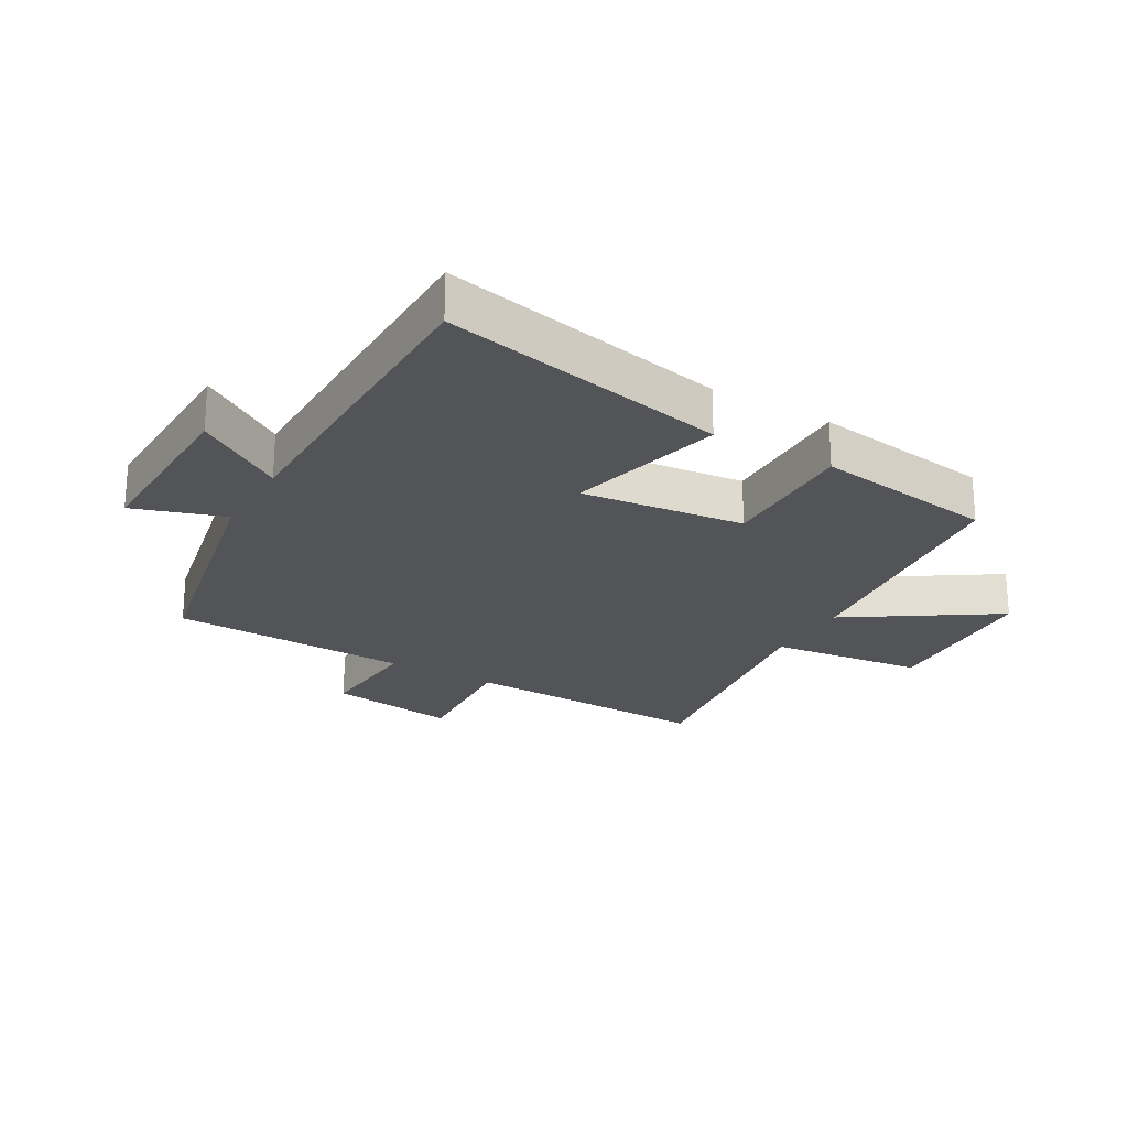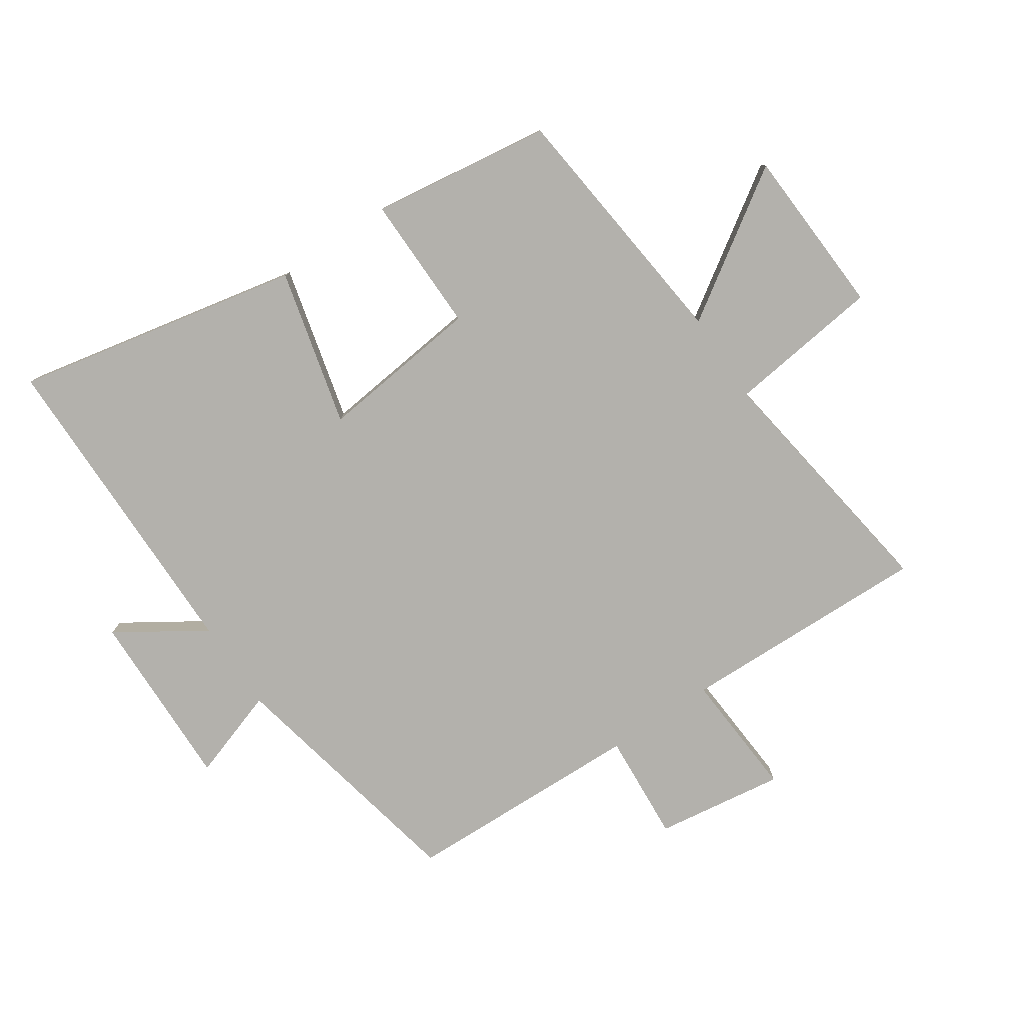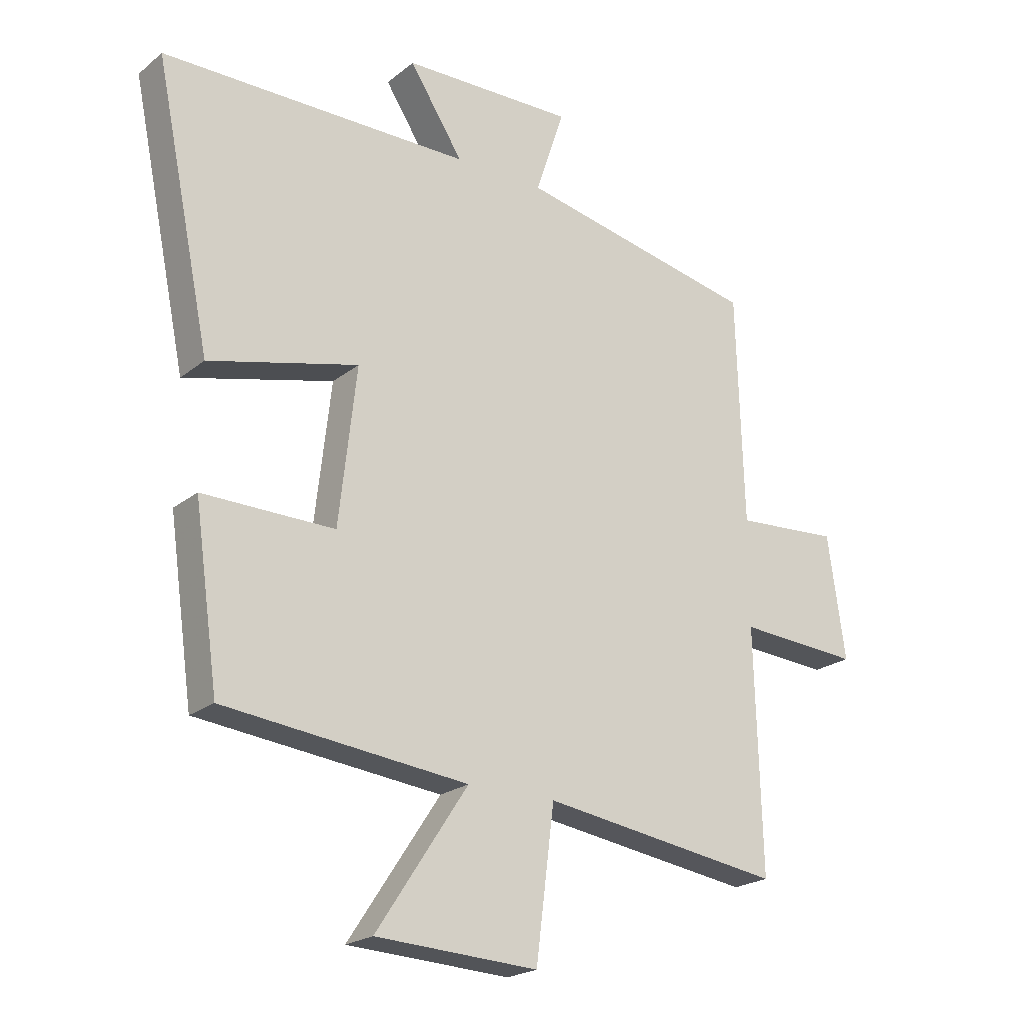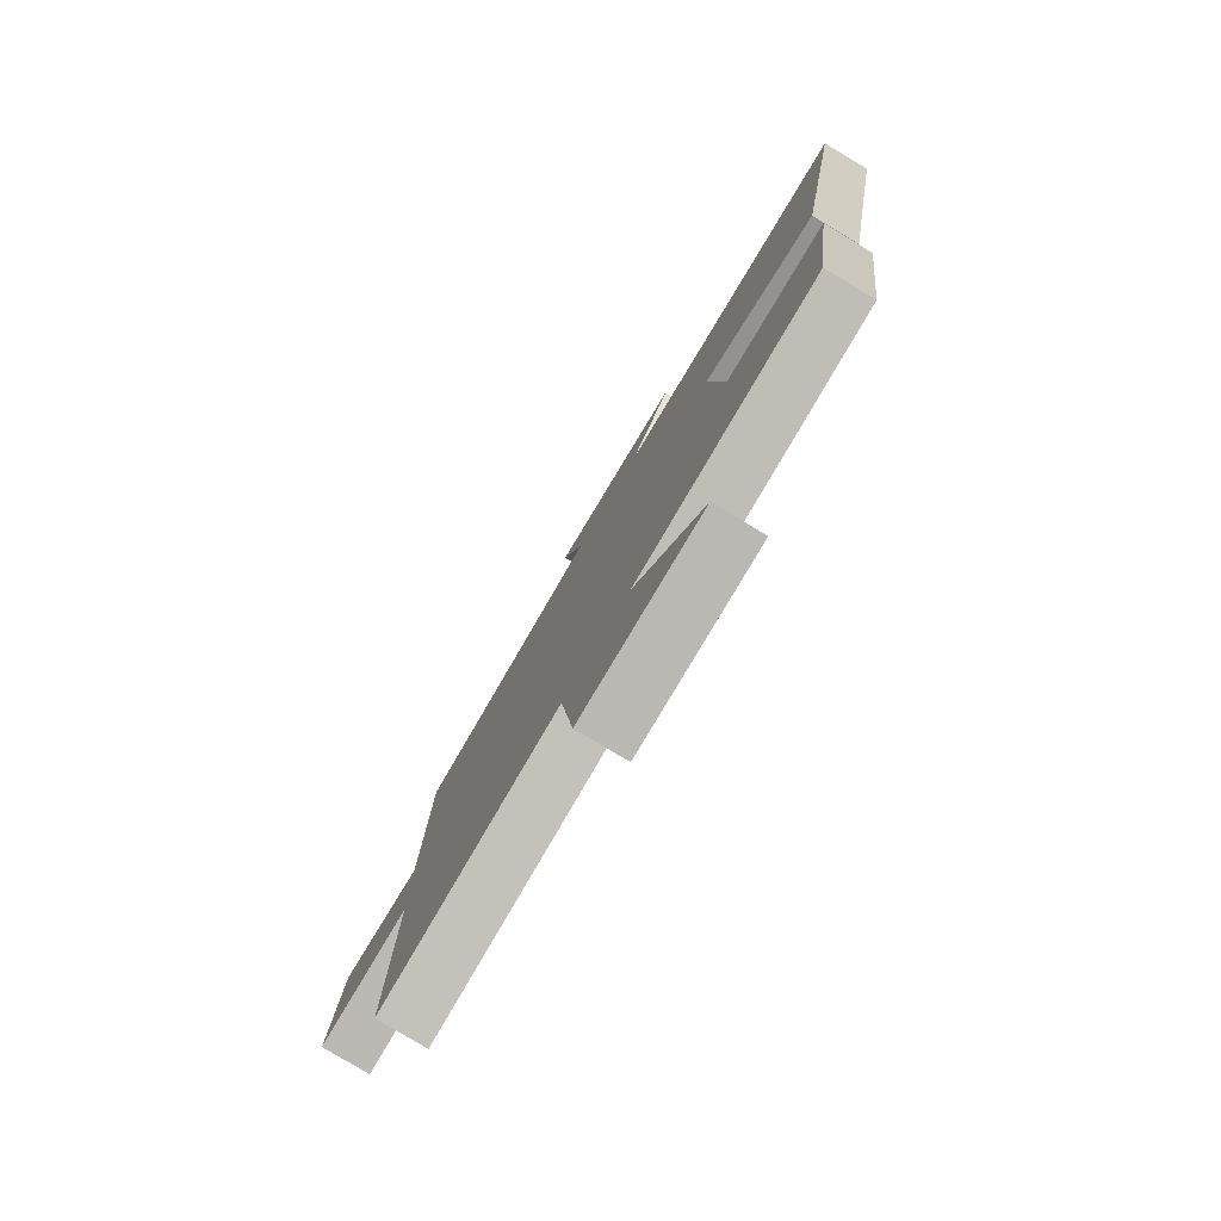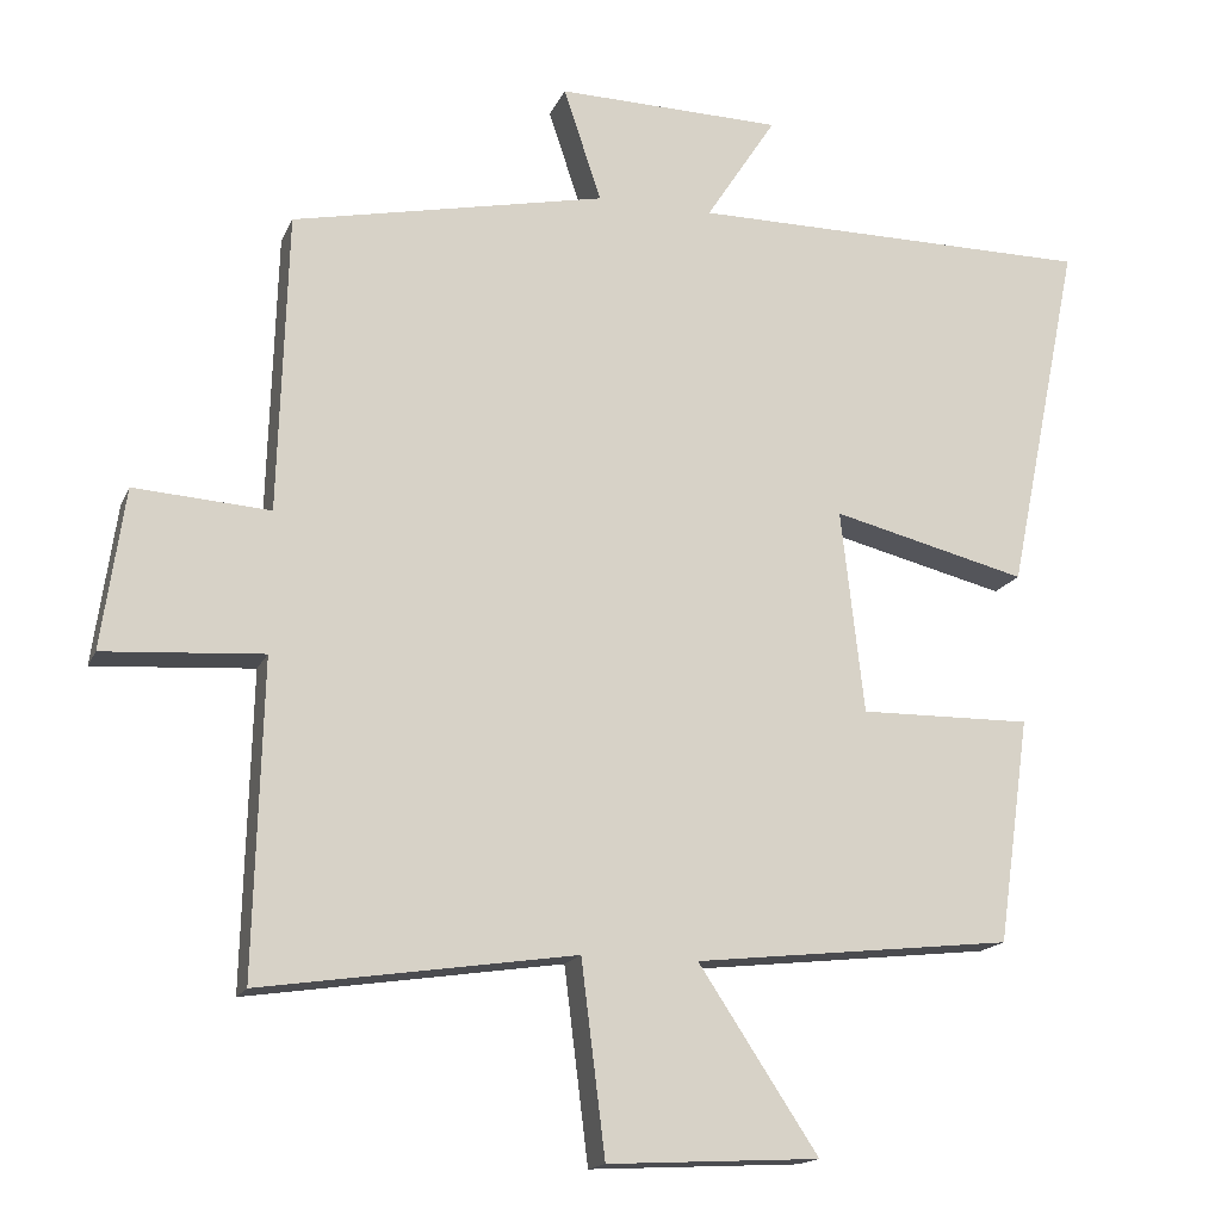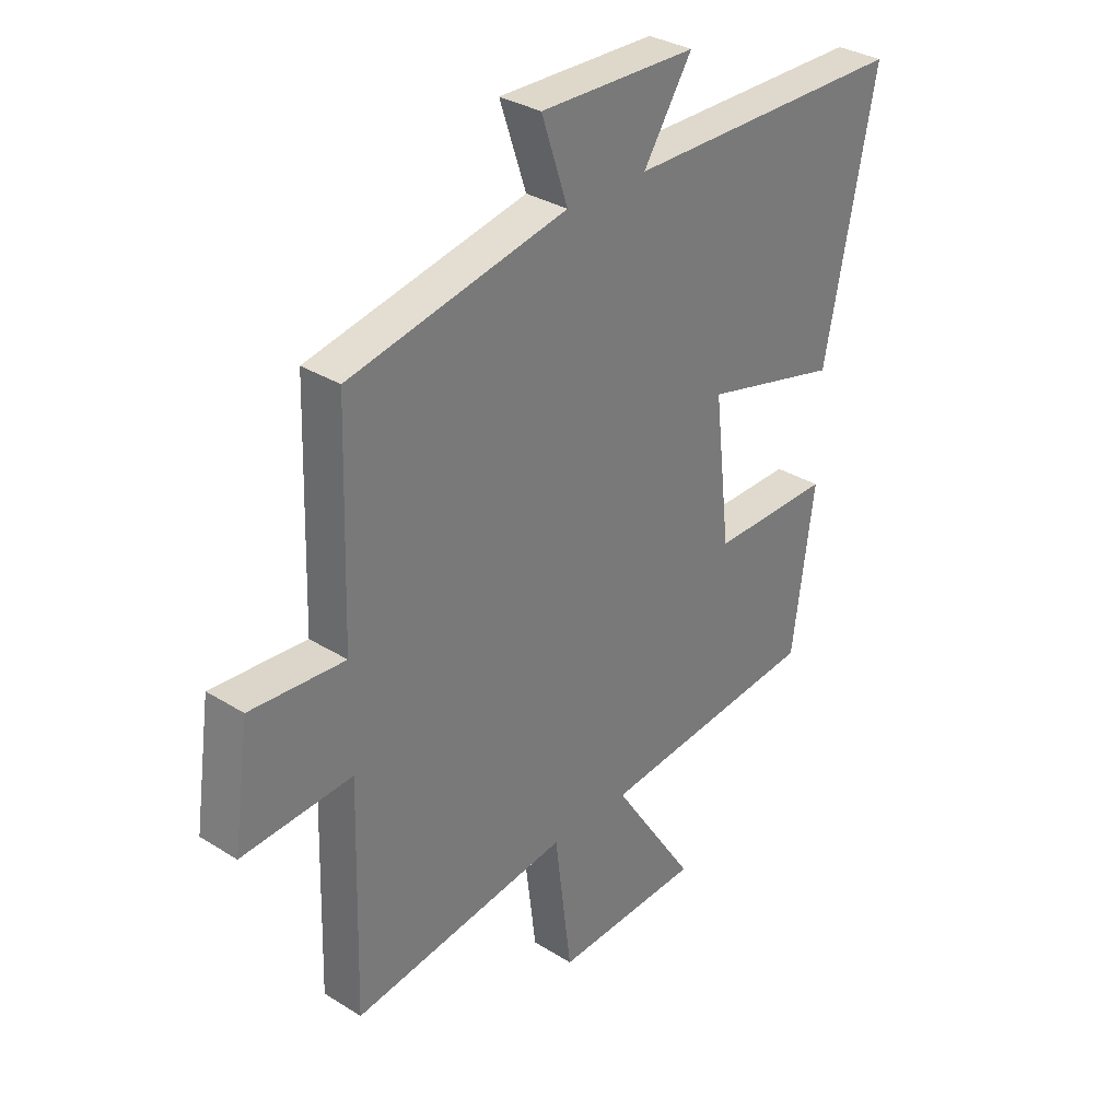
<metadata>
{"format":"obj","ext":"obj","renderer":"f3d","projection":"perspective","resolution":1024,"background":"white","views":[{"elev":-23.5,"azim":59.9,"up":"+Y"},{"elev":-79.1,"azim":124.0,"up":"+Y"},{"elev":-21.6,"azim":143.9,"up":"+Z"},{"elev":-79.7,"azim":59.0,"up":"+Z"},{"elev":-16.3,"azim":-17.7,"up":"+Z"},{"elev":32.3,"azim":-48.8,"up":"+Z"}]}
</metadata>
<code>
v 0.459 0.07 -0.455
v 0.046 0.07 -0.5
v 0.201 0.07 -0.735
v -0.073 0.07 -0.749
v -0.104 0.07 -0.5
v -0.511 0.07 -0.56
v -0.5 0.07 -0.155
v -0.706 0.07 -0.169
v -0.676 0.07 0.039
v -0.5 0.07 0.027
v -0.488 0.07 0.415
v -0.081 0.07 0.5
v -0.13 0.07 0.647
v 0.162 0.07 0.641
v 0.071 0.07 0.5
v 0.595 0.07 0.498
v 0.5 0.07 0.035
v 0.247 0.07 0.098
v 0.277 0.07 -0.166
v 0.5 0.07 -0.163
v 0.459 0 -0.455
v 0.046 0 -0.5
v 0.201 0 -0.735
v -0.073 0 -0.749
v -0.104 0 -0.5
v -0.511 0 -0.56
v -0.5 0 -0.155
v -0.706 0 -0.169
v -0.676 0 0.039
v -0.5 0 0.027
v -0.488 0 0.415
v -0.081 0 0.5
v -0.13 0 0.647
v 0.162 0 0.641
v 0.071 0 0.5
v 0.595 0 0.498
v 0.5 0 0.035
v 0.247 0 0.098
v 0.277 0 -0.166
v 0.5 0 -0.163
f 19 20 1 2
f 18 19 2
f 15 16 17 18
f 15 18 2
f 12 13 14 15
f 10 11 12 15
f 10 15 2
f 7 8 9 10
f 7 10 2 3
f 5 6 7
f 5 7 3
f 3 4 5
f 22 21 40 39
f 22 39 38
f 38 37 36 35
f 22 38 35
f 35 34 33 32
f 35 32 31 30
f 22 35 30
f 30 29 28 27
f 23 22 30 27
f 27 26 25
f 23 27 25
f 25 24 23
f 1 21 22 2
f 2 22 23 3
f 3 23 24 4
f 4 24 25 5
f 5 25 26 6
f 6 26 27 7
f 7 27 28 8
f 8 28 29 9
f 9 29 30 10
f 10 30 31 11
f 11 31 32 12
f 12 32 33 13
f 13 33 34 14
f 14 34 35 15
f 15 35 36 16
f 16 36 37 17
f 17 37 38 18
f 18 38 39 19
f 19 39 40 20
f 20 40 21 1

</code>
